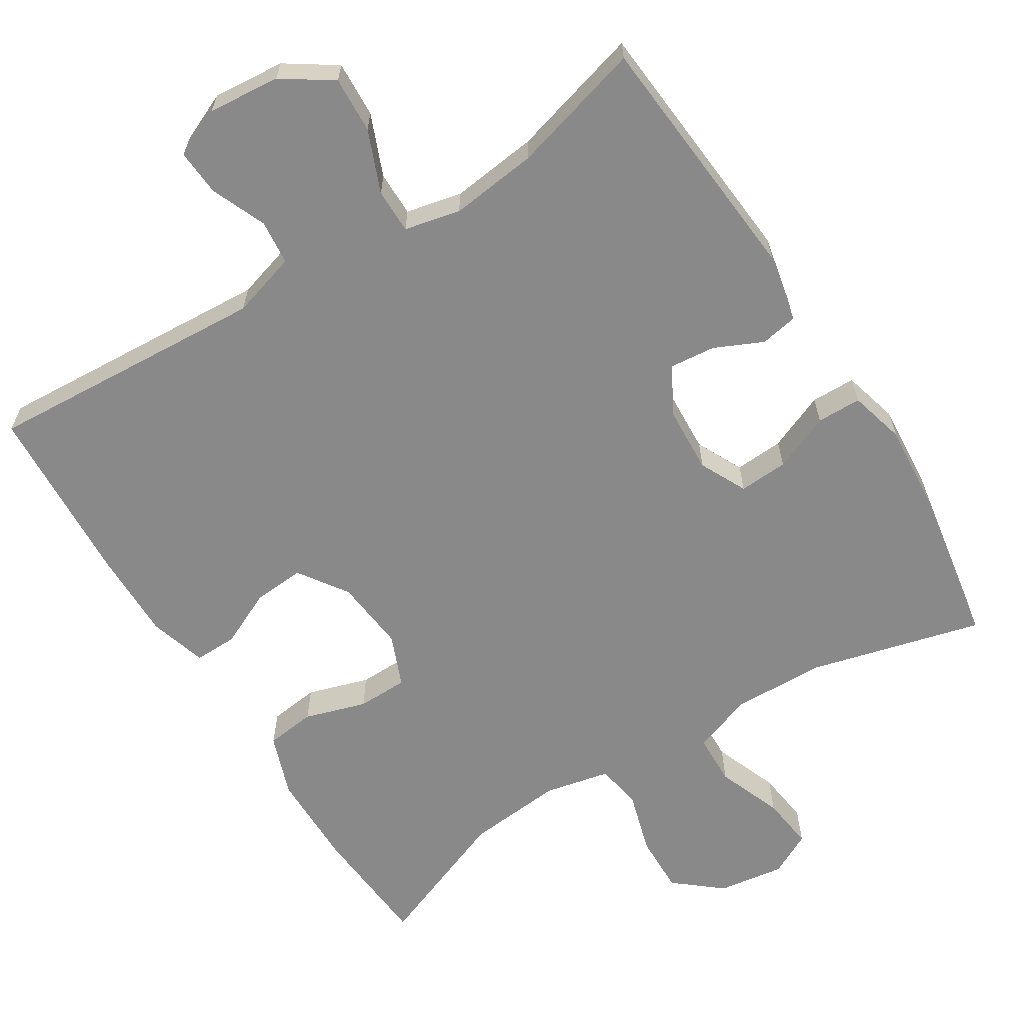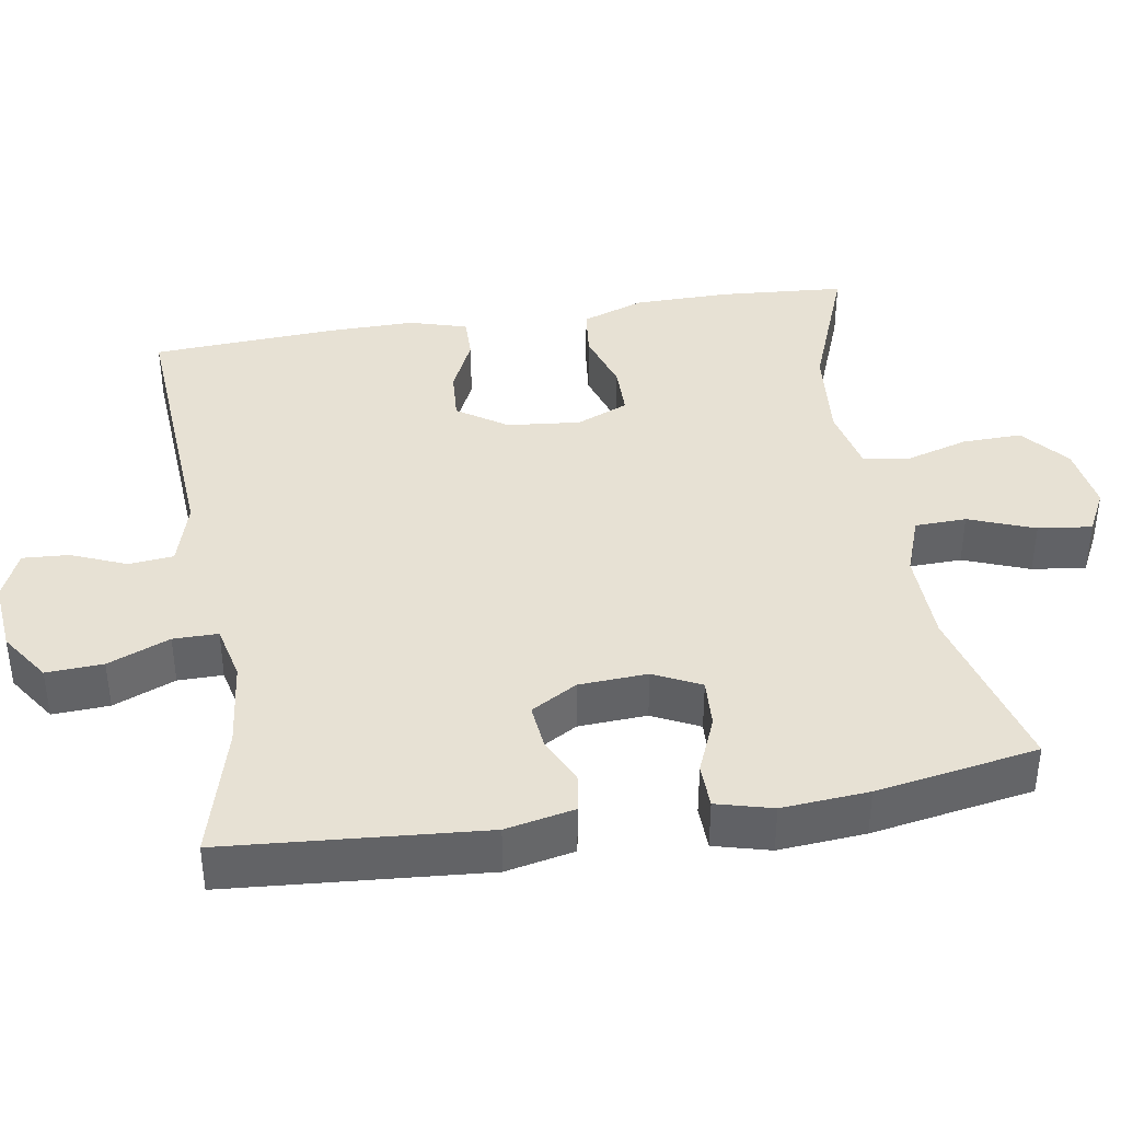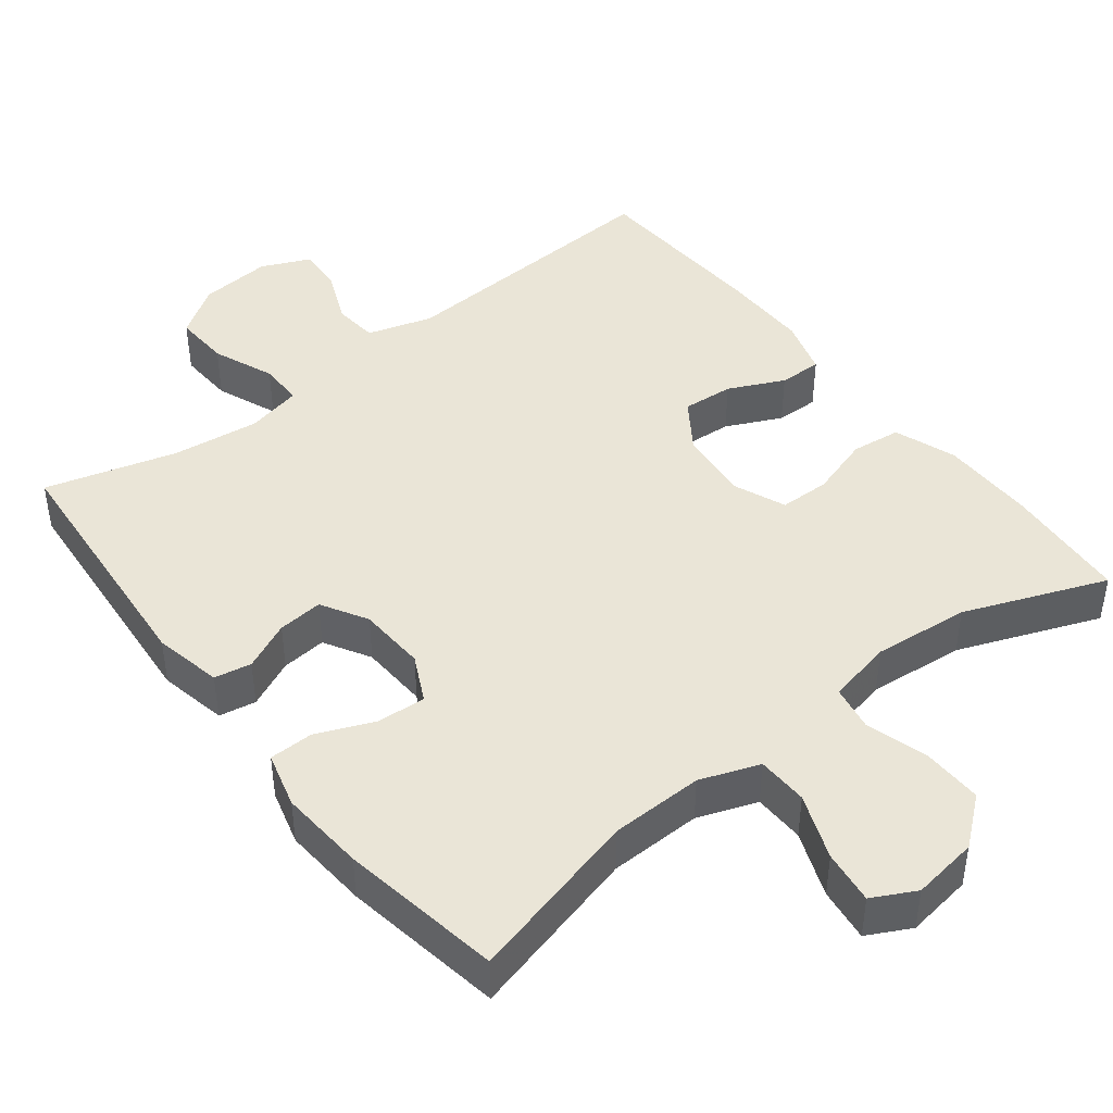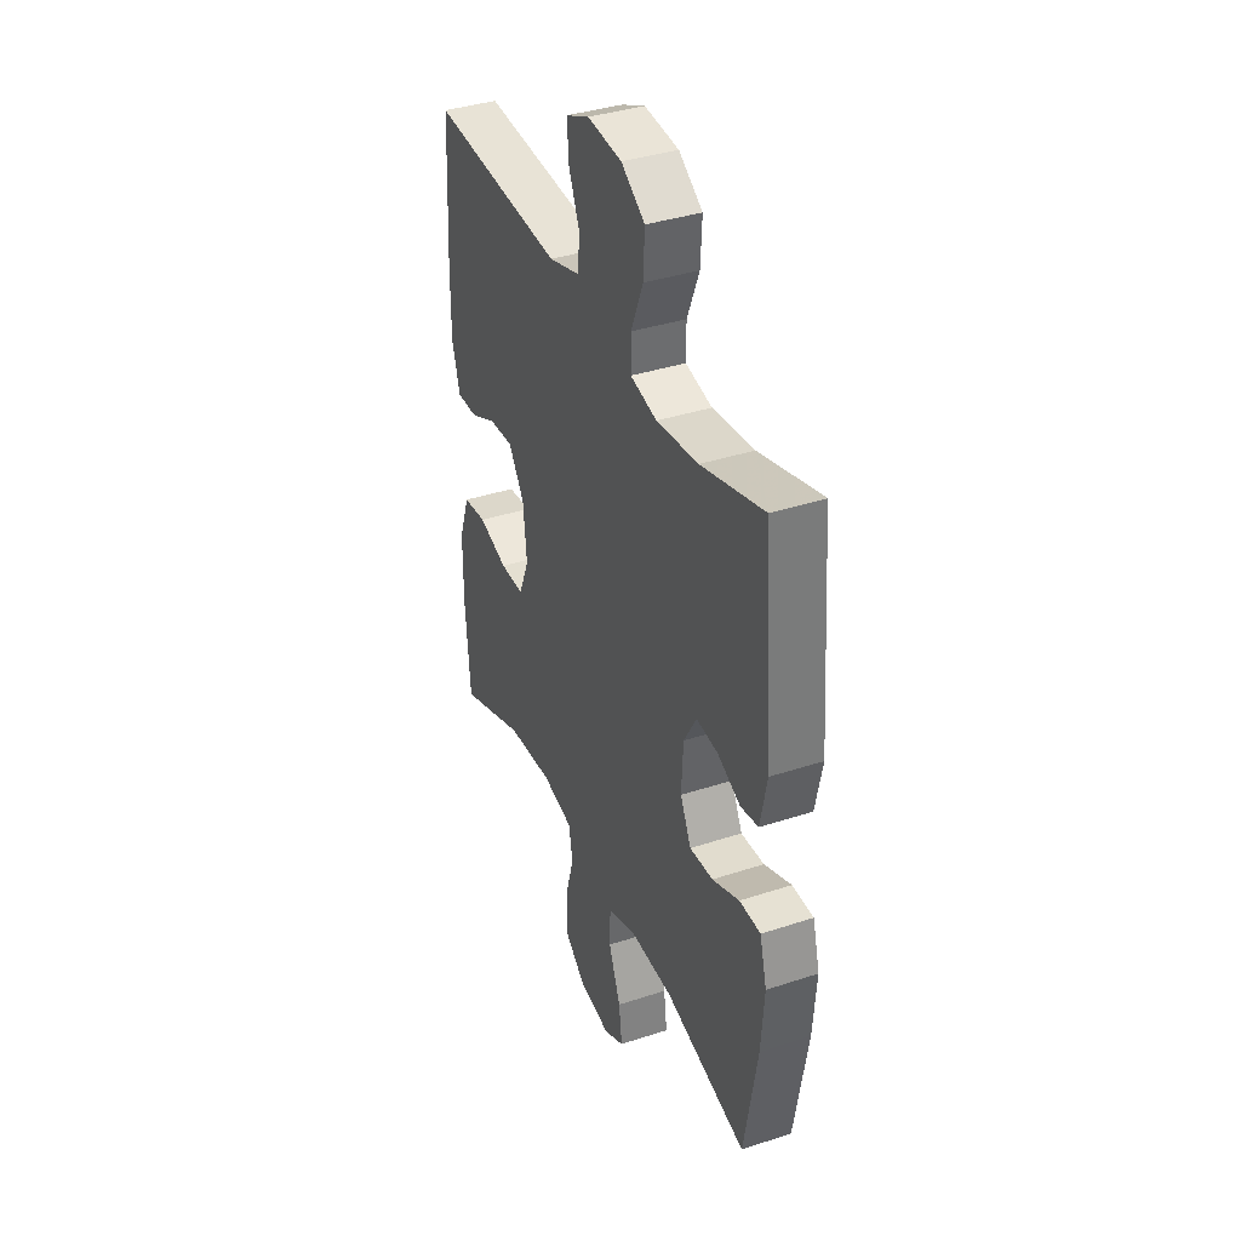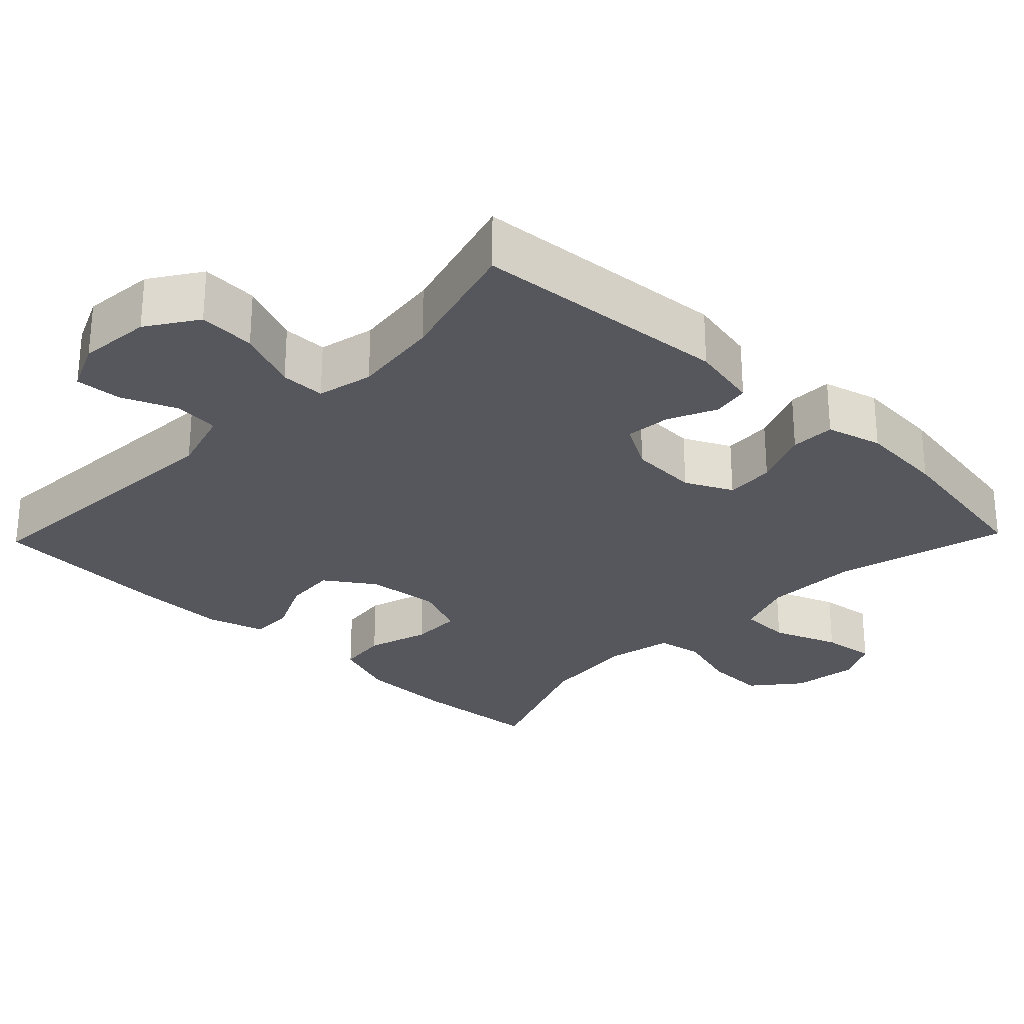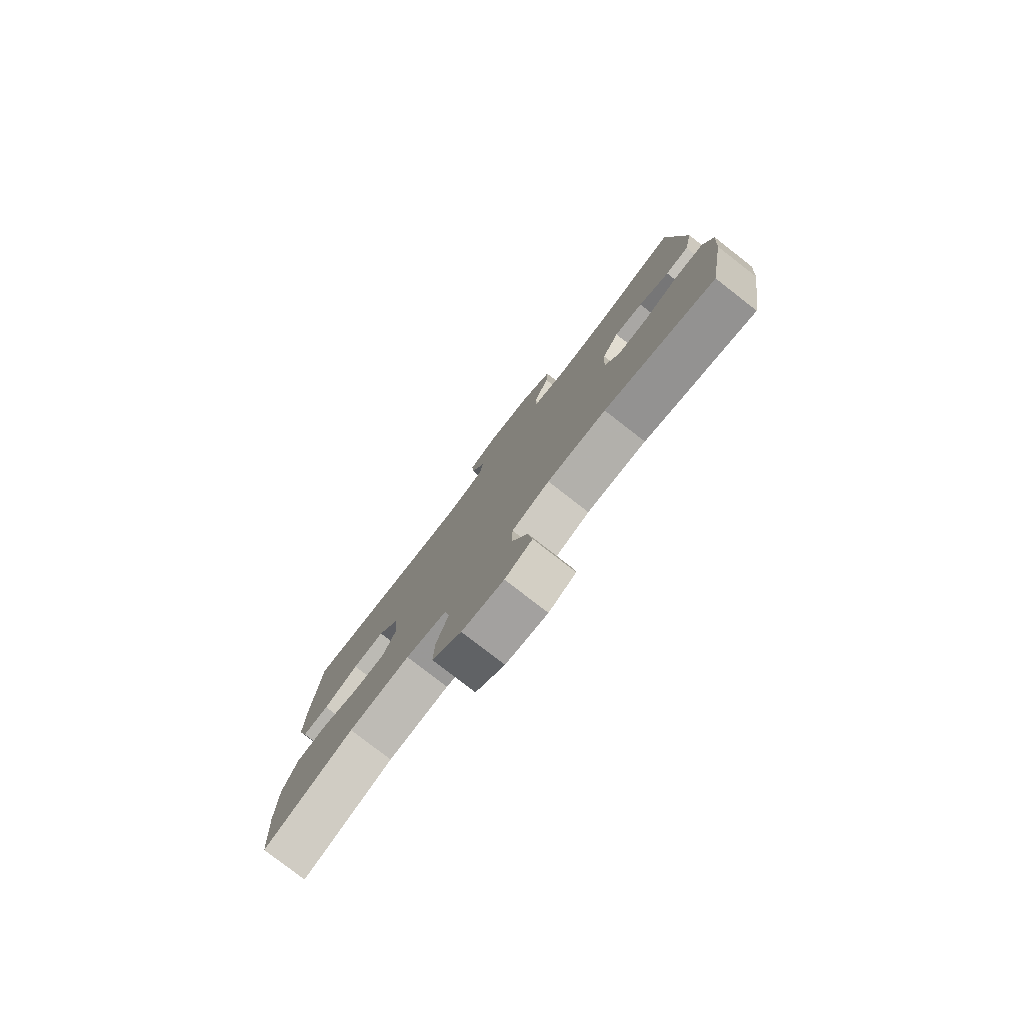
<metadata>
{"format":"obj","ext":"obj","renderer":"f3d","projection":"perspective","resolution":1024,"background":"white","views":[{"elev":-63.2,"azim":32.1,"up":"+Y"},{"elev":39.5,"azim":80.6,"up":"+Y"},{"elev":44.0,"azim":142.2,"up":"+Y"},{"elev":37.7,"azim":67.2,"up":"+Z"},{"elev":-27.6,"azim":46.1,"up":"+Y"},{"elev":-79.8,"azim":52.2,"up":"+Z"}]}
</metadata>
<code>
v 0.5 0.07 -0.5
v 0.267 0.07 -0.439
v 0.142 0.07 -0.436
v 0.062 0.07 -0.465
v 0.06 0.07 -0.534
v 0.094 0.07 -0.622
v 0.103 0.07 -0.694
v 0.045 0.07 -0.724
v -0.044 0.07 -0.711
v -0.107 0.07 -0.659
v -0.105 0.07 -0.579
v -0.08 0.07 -0.494
v -0.091 0.07 -0.433
v -0.179 0.07 -0.414
v -0.309 0.07 -0.426
v -0.5 0.07 -0.5
v -0.513 0.07 -0.331
v -0.512 0.07 -0.203
v -0.482 0.07 -0.119
v -0.415 0.07 -0.111
v -0.332 0.07 -0.137
v -0.264 0.07 -0.136
v -0.235 0.07 -0.066
v -0.245 0.07 0.032
v -0.29 0.07 0.098
v -0.359 0.07 0.093
v -0.434 0.07 0.058
v -0.492 0.07 0.057
v -0.515 0.07 0.134
v -0.514 0.07 0.254
v -0.5 0.07 0.5
v -0.121 0.07 0.476
v -0.033 0.07 0.502
v -0.027 0.07 0.562
v -0.058 0.07 0.636
v -0.062 0.07 0.698
v 0.004 0.07 0.727
v 0.101 0.07 0.718
v 0.168 0.07 0.673
v 0.164 0.07 0.597
v 0.13 0.07 0.514
v 0.13 0.07 0.454
v 0.205 0.07 0.437
v 0.323 0.07 0.451
v 0.5 0.07 0.5
v 0.528 0.07 0.155
v 0.509 0.07 0.063
v 0.459 0.07 0.054
v 0.394 0.07 0.084
v 0.333 0.07 0.09
v 0.297 0.07 0.028
v 0.292 0.07 -0.064
v 0.323 0.07 -0.127
v 0.389 0.07 -0.123
v 0.466 0.07 -0.091
v 0.526 0.07 -0.092
v 0.546 0.07 -0.167
v 0.537 0.07 -0.283
v 0.5 0 -0.5
v 0.267 0 -0.439
v 0.142 0 -0.436
v 0.062 0 -0.465
v 0.06 0 -0.534
v 0.094 0 -0.622
v 0.103 0 -0.694
v 0.045 0 -0.724
v -0.044 0 -0.711
v -0.107 0 -0.659
v -0.105 0 -0.579
v -0.08 0 -0.494
v -0.091 0 -0.433
v -0.179 0 -0.414
v -0.309 0 -0.426
v -0.5 0 -0.5
v -0.513 0 -0.331
v -0.512 0 -0.203
v -0.482 0 -0.119
v -0.415 0 -0.111
v -0.332 0 -0.137
v -0.264 0 -0.136
v -0.235 0 -0.066
v -0.245 0 0.032
v -0.29 0 0.098
v -0.359 0 0.093
v -0.434 0 0.058
v -0.492 0 0.057
v -0.515 0 0.134
v -0.514 0 0.254
v -0.5 0 0.5
v -0.121 0 0.476
v -0.033 0 0.502
v -0.027 0 0.562
v -0.058 0 0.636
v -0.062 0 0.698
v 0.004 0 0.727
v 0.101 0 0.718
v 0.168 0 0.673
v 0.164 0 0.597
v 0.13 0 0.514
v 0.13 0 0.454
v 0.205 0 0.437
v 0.323 0 0.451
v 0.5 0 0.5
v 0.528 0 0.155
v 0.509 0 0.063
v 0.459 0 0.054
v 0.394 0 0.084
v 0.333 0 0.09
v 0.297 0 0.028
v 0.292 0 -0.064
v 0.323 0 -0.127
v 0.389 0 -0.123
v 0.466 0 -0.091
v 0.526 0 -0.092
v 0.546 0 -0.167
v 0.537 0 -0.283
f 58 1 2
f 57 58 2
f 56 57 2
f 55 56 2
f 54 55 2
f 53 54 2 3
f 52 53 3 4
f 51 52 4
f 47 48 49
f 46 47 49
f 45 46 49
f 44 45 49
f 43 44 49 50
f 42 43 50 51
f 39 40 41
f 38 39 41
f 37 38 41
f 36 37 41
f 35 36 41
f 34 35 41
f 33 34 41 42
f 42 51 4
f 33 42 4
f 32 33 4
f 30 31 32
f 29 30 32
f 28 29 32
f 27 28 32
f 26 27 32
f 19 20 21
f 18 19 21
f 17 18 21
f 16 17 21
f 15 16 21
f 14 15 21 22
f 13 14 22 23
f 10 11 12
f 9 10 12
f 8 9 12
f 7 8 12
f 6 7 12
f 5 6 12
f 5 12 13
f 13 23 24
f 5 13 24
f 4 5 24
f 25 26 32
f 24 25 32
f 4 24 32
f 60 59 116
f 60 116 115
f 60 115 114
f 60 114 113
f 60 113 112
f 61 60 112 111
f 62 61 111 110
f 62 110 109
f 107 106 105
f 107 105 104
f 107 104 103
f 107 103 102
f 108 107 102 101
f 109 108 101 100
f 99 98 97
f 99 97 96
f 99 96 95
f 99 95 94
f 99 94 93
f 99 93 92
f 100 99 92 91
f 62 109 100
f 62 100 91
f 62 91 90
f 90 89 88
f 90 88 87
f 90 87 86
f 90 86 85
f 90 85 84
f 79 78 77
f 79 77 76
f 79 76 75
f 79 75 74
f 79 74 73
f 80 79 73 72
f 81 80 72 71
f 70 69 68
f 70 68 67
f 70 67 66
f 70 66 65
f 70 65 64
f 70 64 63
f 71 70 63
f 82 81 71
f 82 71 63
f 82 63 62
f 90 84 83
f 90 83 82
f 90 82 62
f 1 59 60 2
f 2 60 61 3
f 3 61 62 4
f 4 62 63 5
f 5 63 64 6
f 6 64 65 7
f 7 65 66 8
f 8 66 67 9
f 9 67 68 10
f 10 68 69 11
f 11 69 70 12
f 12 70 71 13
f 13 71 72 14
f 14 72 73 15
f 15 73 74 16
f 16 74 75 17
f 17 75 76 18
f 18 76 77 19
f 19 77 78 20
f 20 78 79 21
f 21 79 80 22
f 22 80 81 23
f 23 81 82 24
f 24 82 83 25
f 25 83 84 26
f 26 84 85 27
f 27 85 86 28
f 28 86 87 29
f 29 87 88 30
f 30 88 89 31
f 31 89 90 32
f 32 90 91 33
f 33 91 92 34
f 34 92 93 35
f 35 93 94 36
f 36 94 95 37
f 37 95 96 38
f 38 96 97 39
f 39 97 98 40
f 40 98 99 41
f 41 99 100 42
f 42 100 101 43
f 43 101 102 44
f 44 102 103 45
f 45 103 104 46
f 46 104 105 47
f 47 105 106 48
f 48 106 107 49
f 49 107 108 50
f 50 108 109 51
f 51 109 110 52
f 52 110 111 53
f 53 111 112 54
f 54 112 113 55
f 55 113 114 56
f 56 114 115 57
f 57 115 116 58
f 58 116 59 1

</code>
